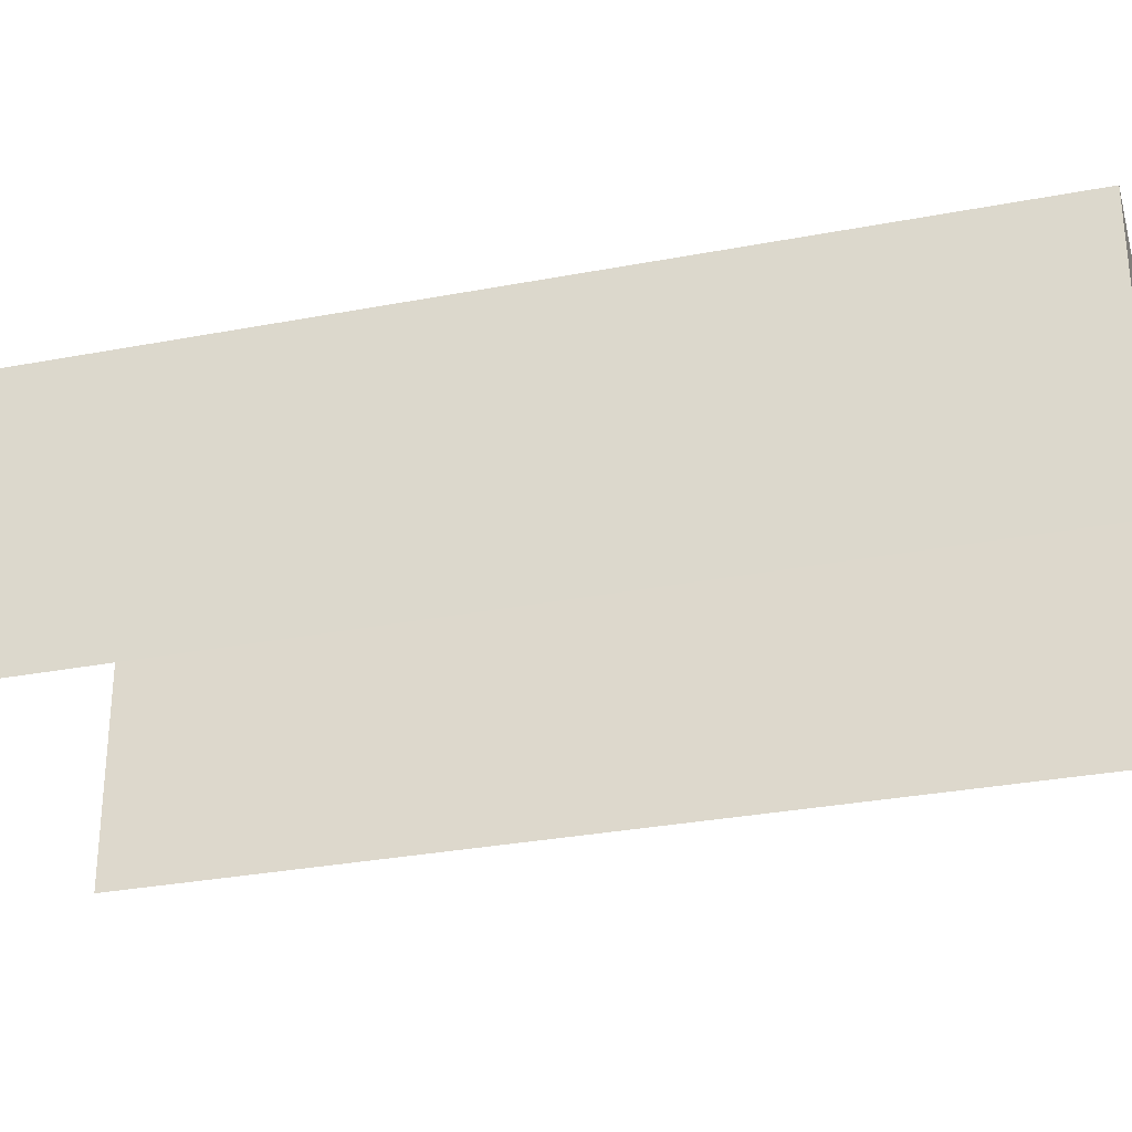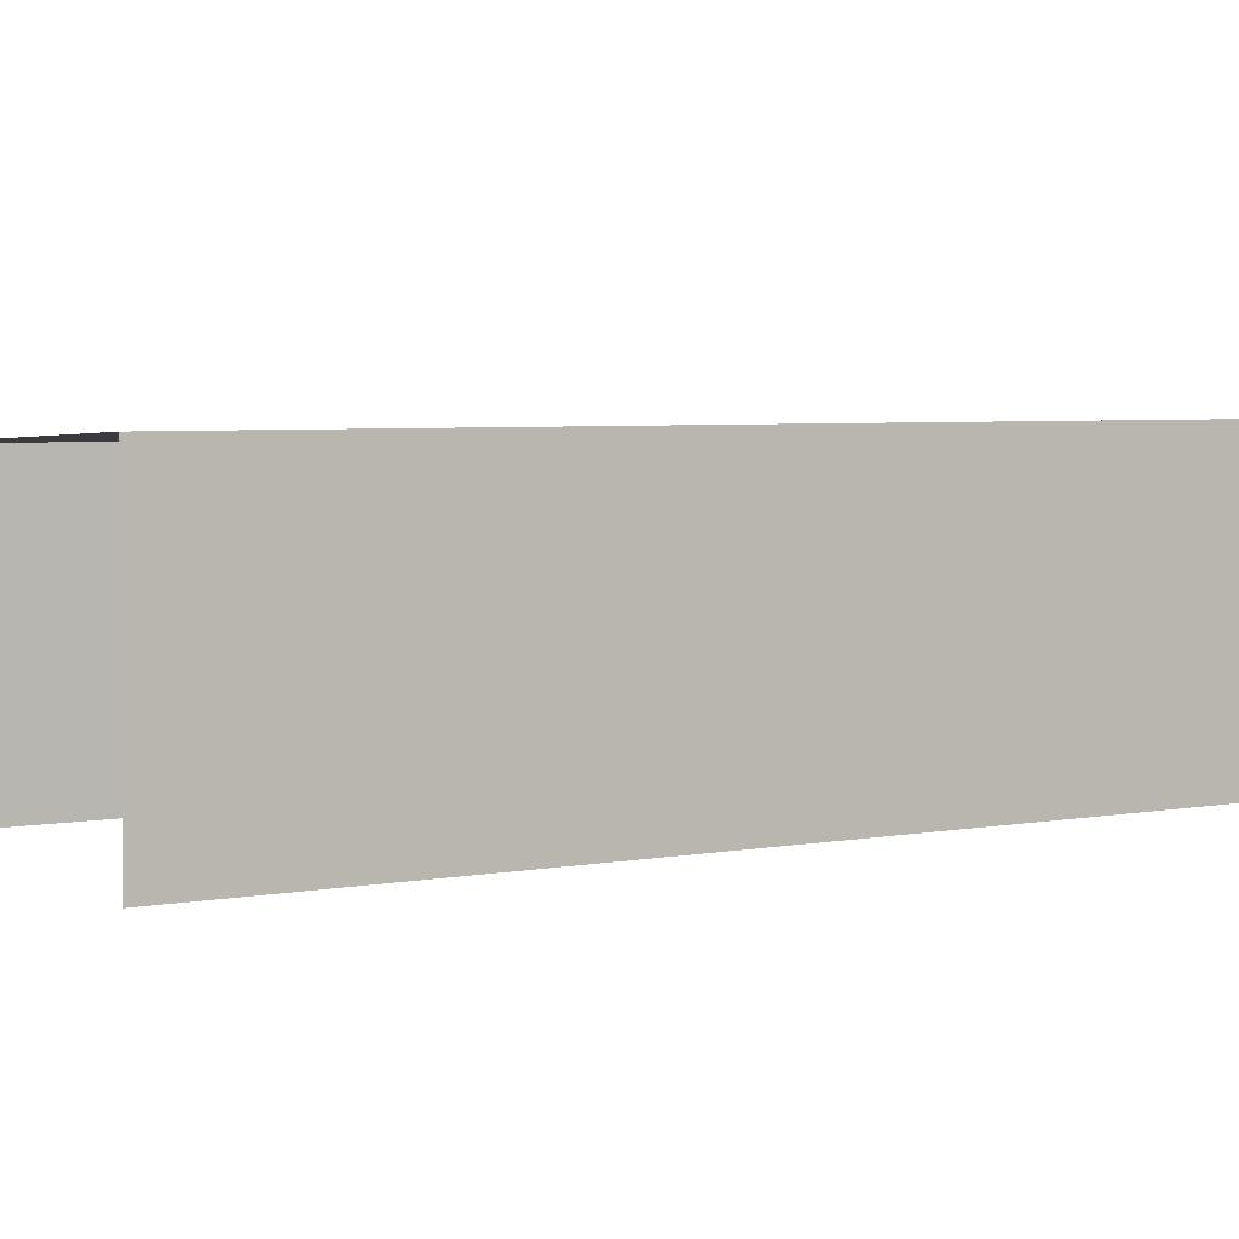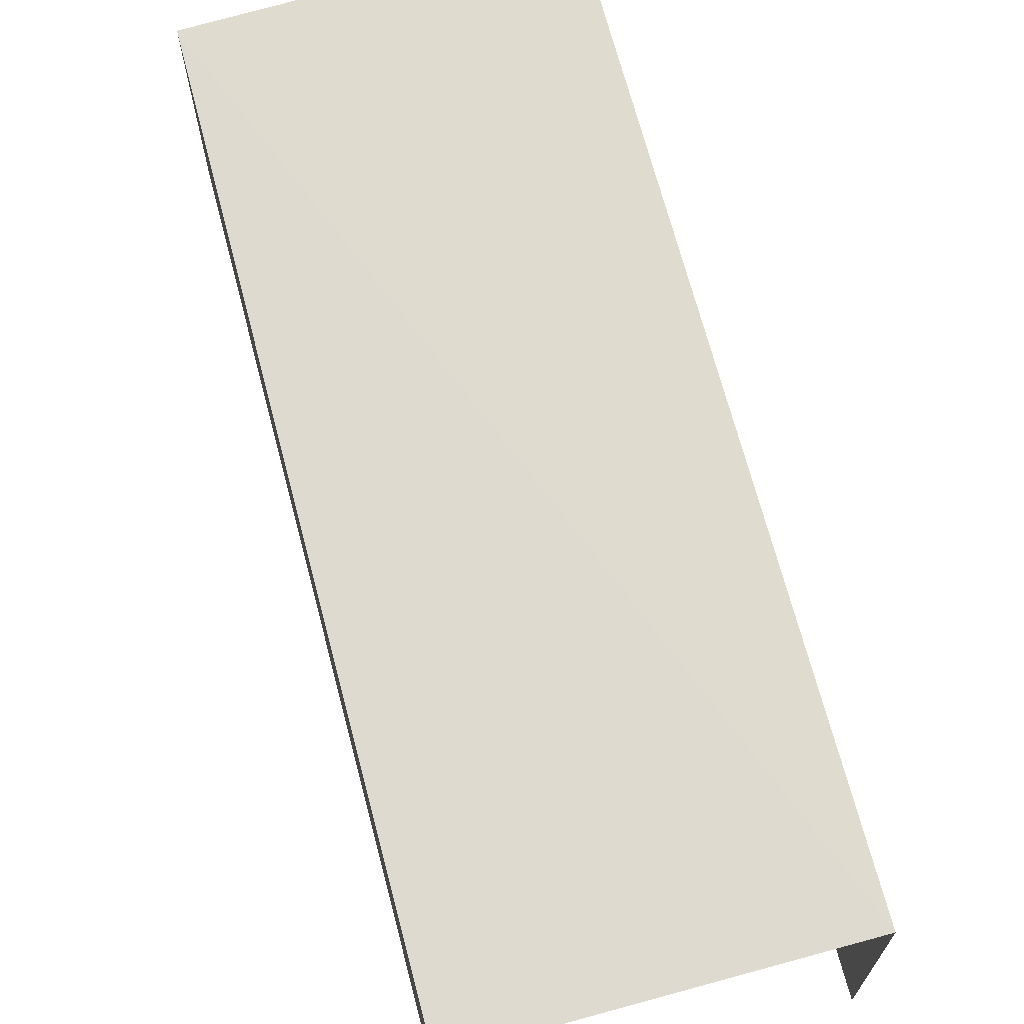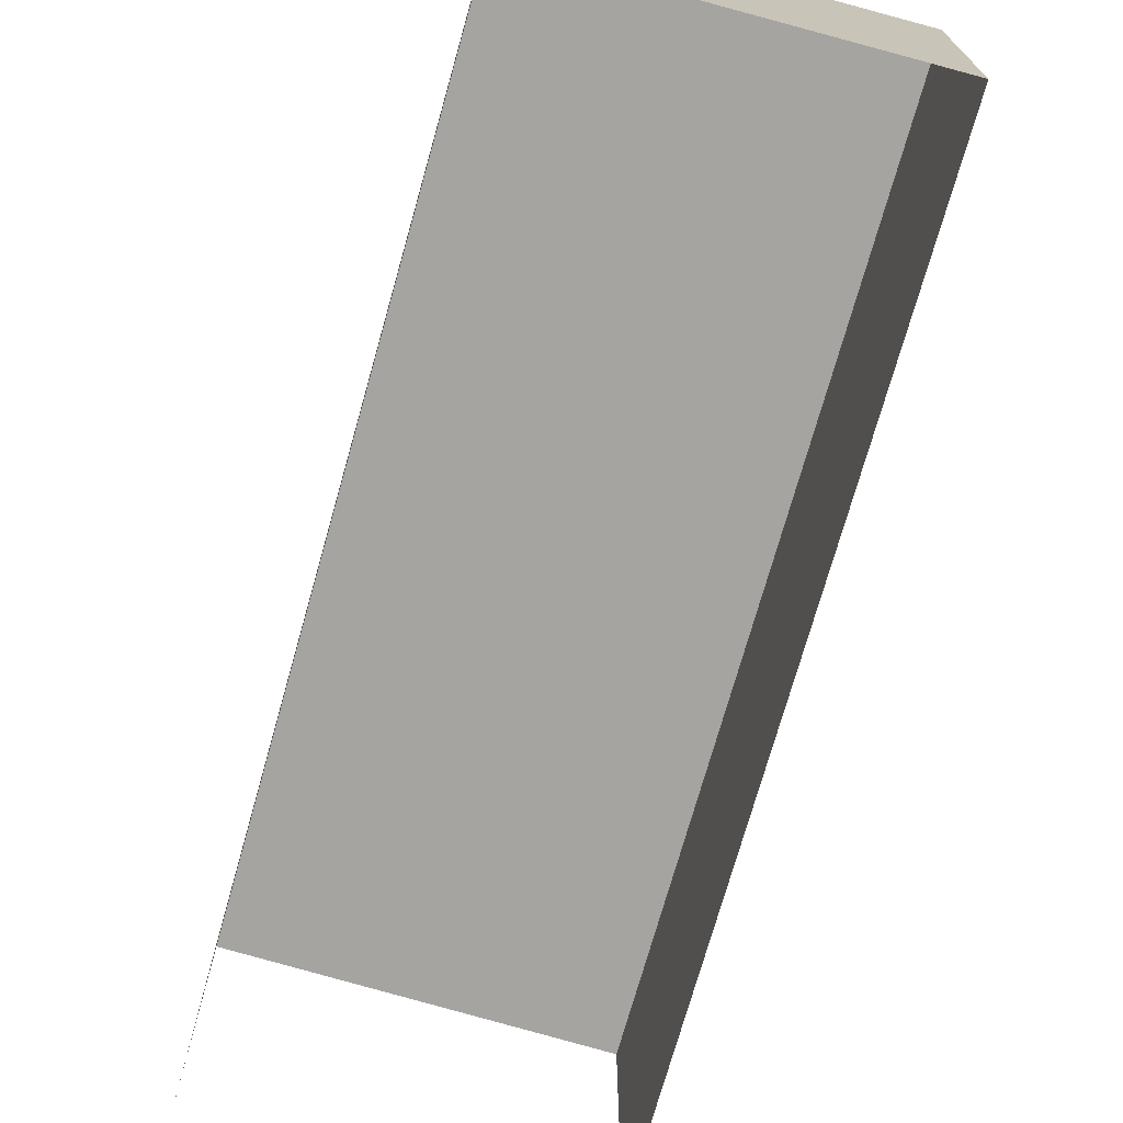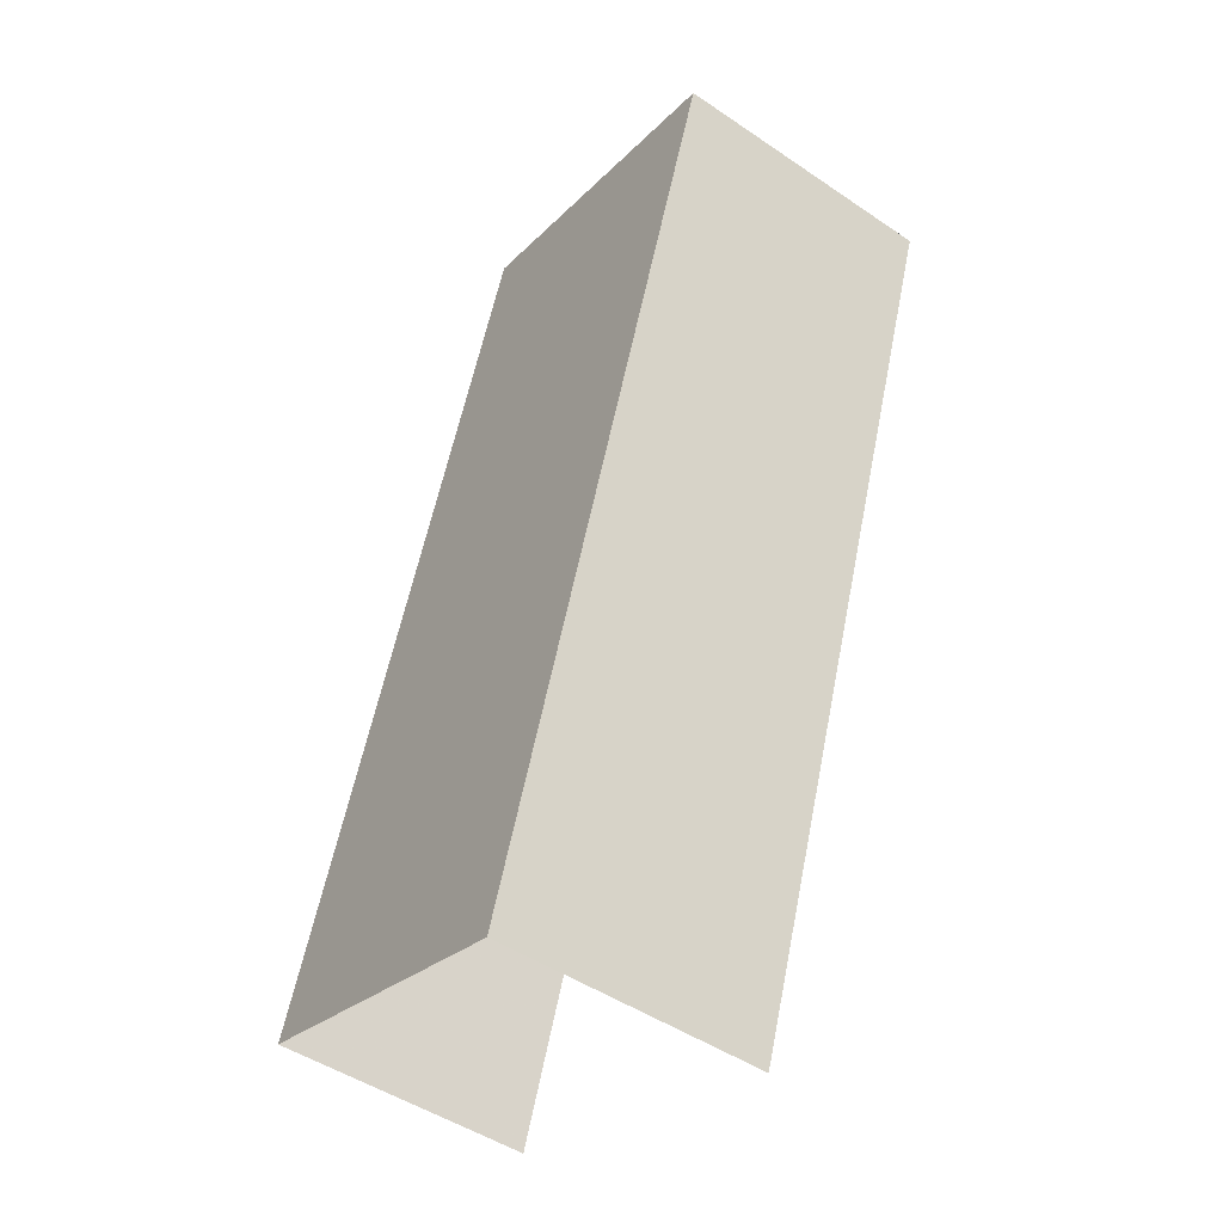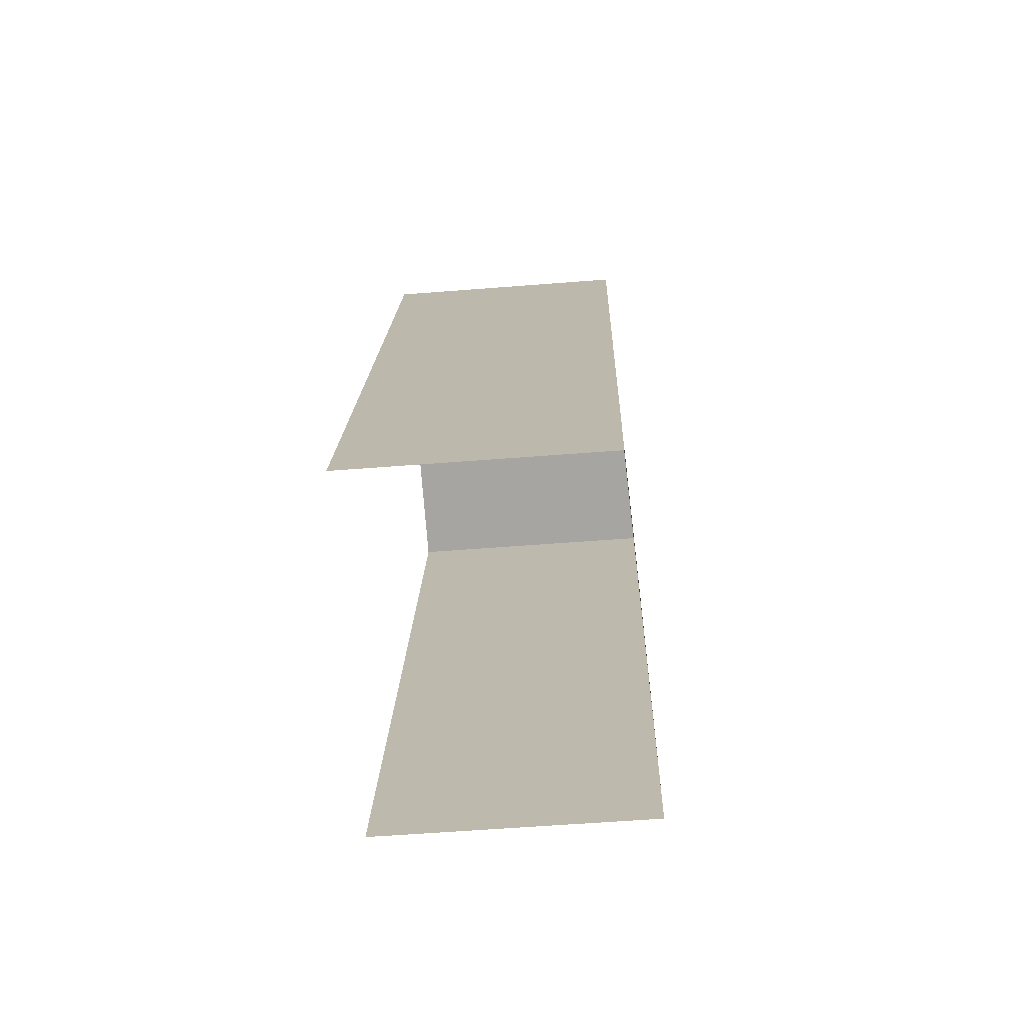
<metadata>
{"format":"obj","ext":"obj","renderer":"f3d","projection":"perspective","resolution":1024,"background":"white","views":[{"elev":-31.4,"azim":86.6,"up":"+Z"},{"elev":4.4,"azim":39.5,"up":"+Z"},{"elev":69.2,"azim":-33.1,"up":"+Z"},{"elev":-73.0,"azim":145.8,"up":"+Z"},{"elev":-48.0,"azim":52.4,"up":"+Y"},{"elev":-55.7,"azim":-85.3,"up":"+Y"}]}
</metadata>
<code>
v -2.243e+05 -1.281e+05 14.75
v -2.243e+05 -1.281e+05 14.75
v -2.243e+05 -1.281e+05 14.75
v -2.243e+05 -1.281e+05 14.75
v -2.243e+05 -1.281e+05 16.8
v -2.243e+05 -1.281e+05 16.8
v -2.243e+05 -1.281e+05 16.91
v -2.243e+05 -1.281e+05 16.91
f 1 2 3
f 4 1 3
f 6 4 3
f 7 6 3
f 5 6 7
f 8 5 7
f 7 3 2
f 8 7 2
f 5 1 4
f 6 5 4
f 5 2 1
f 5 8 2

</code>
